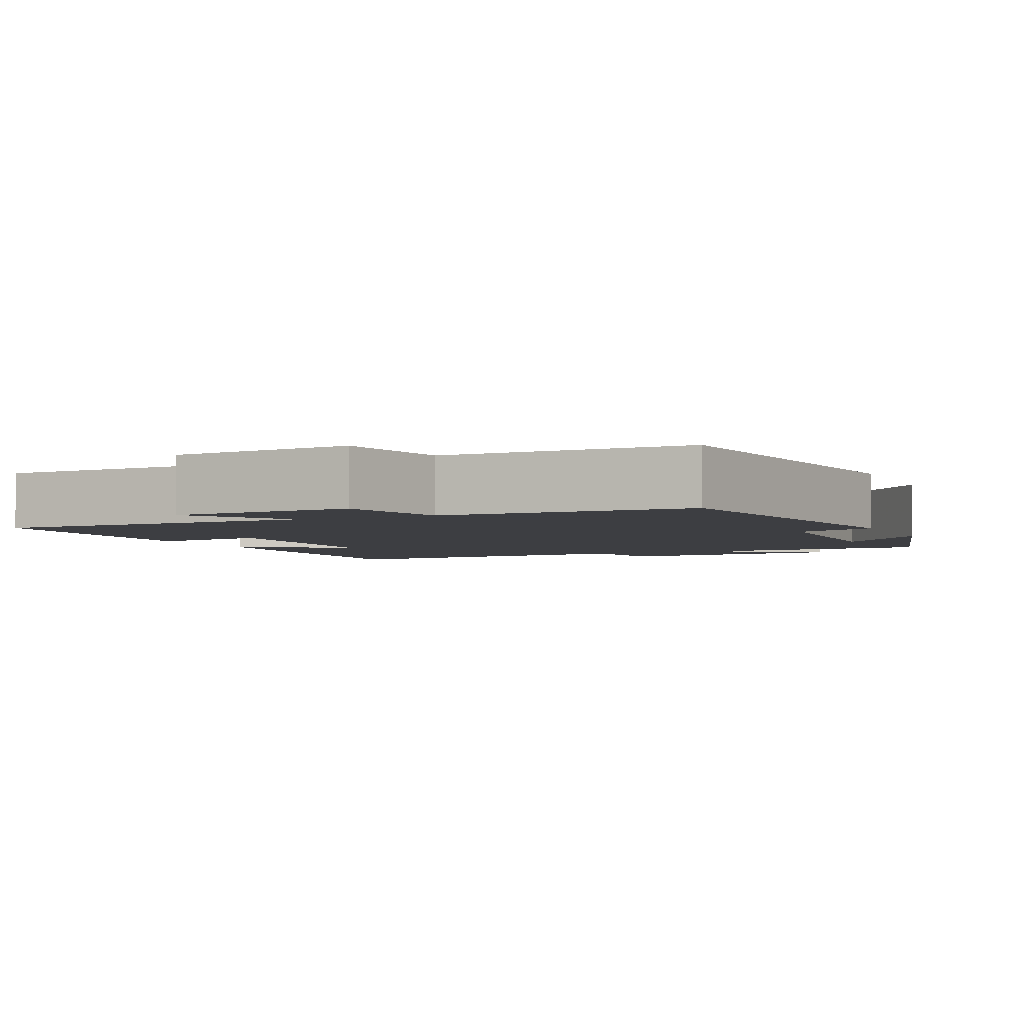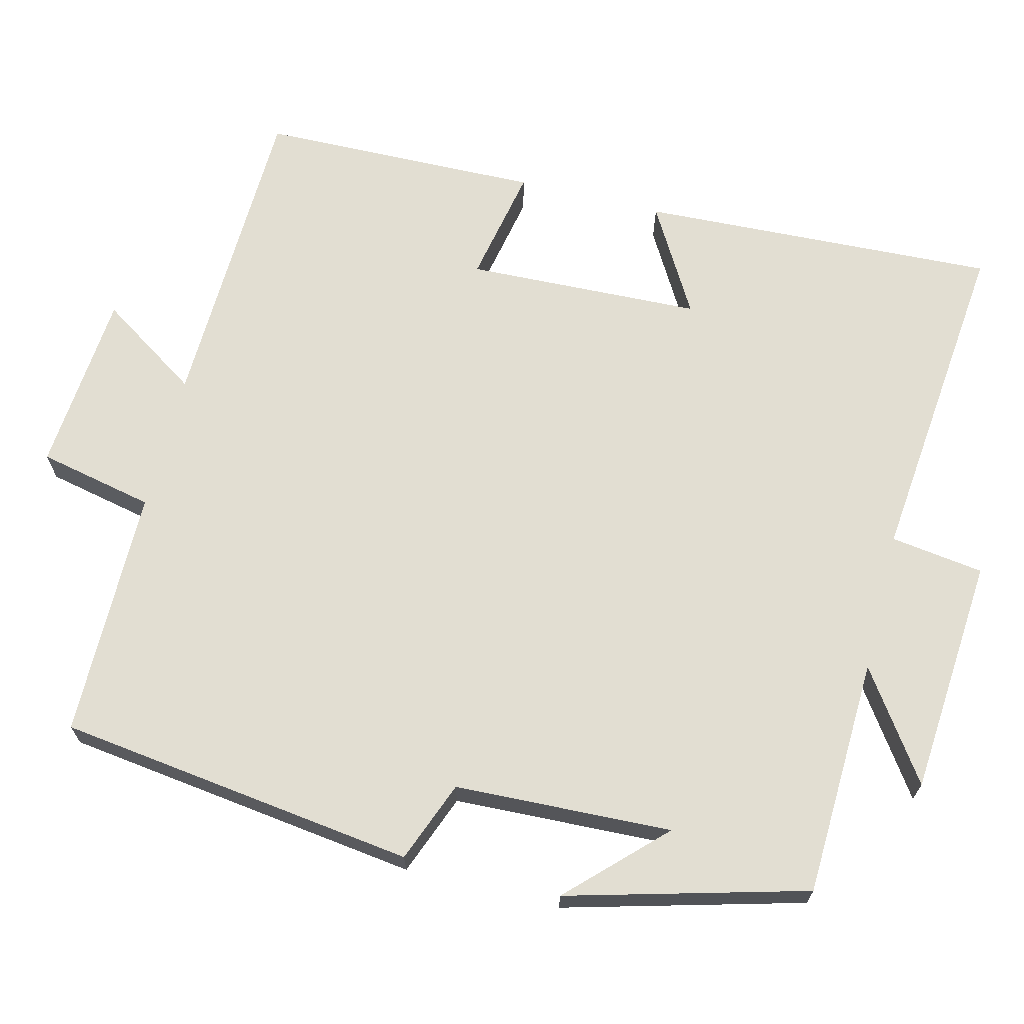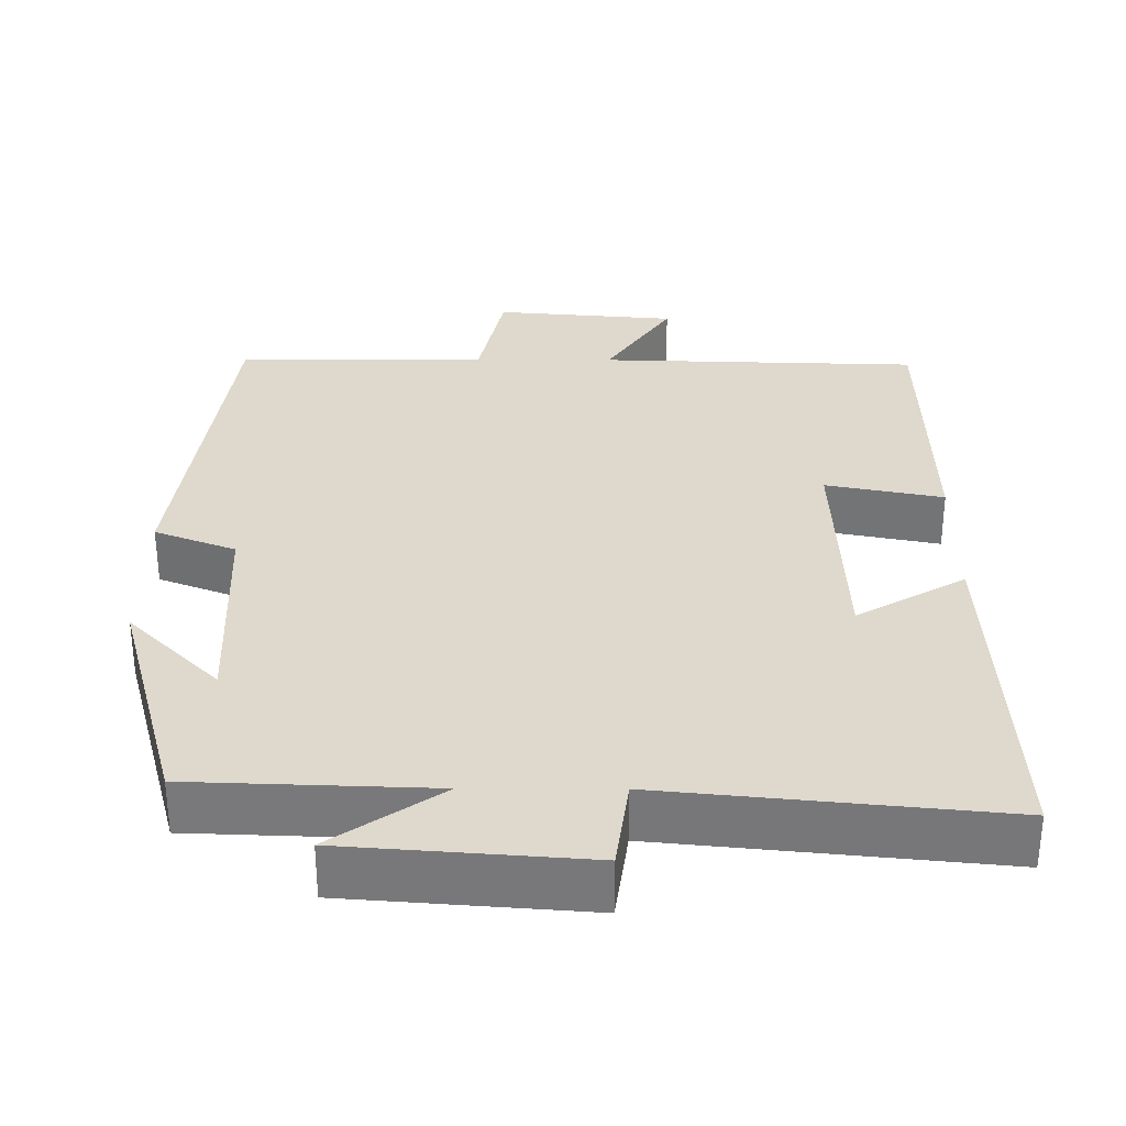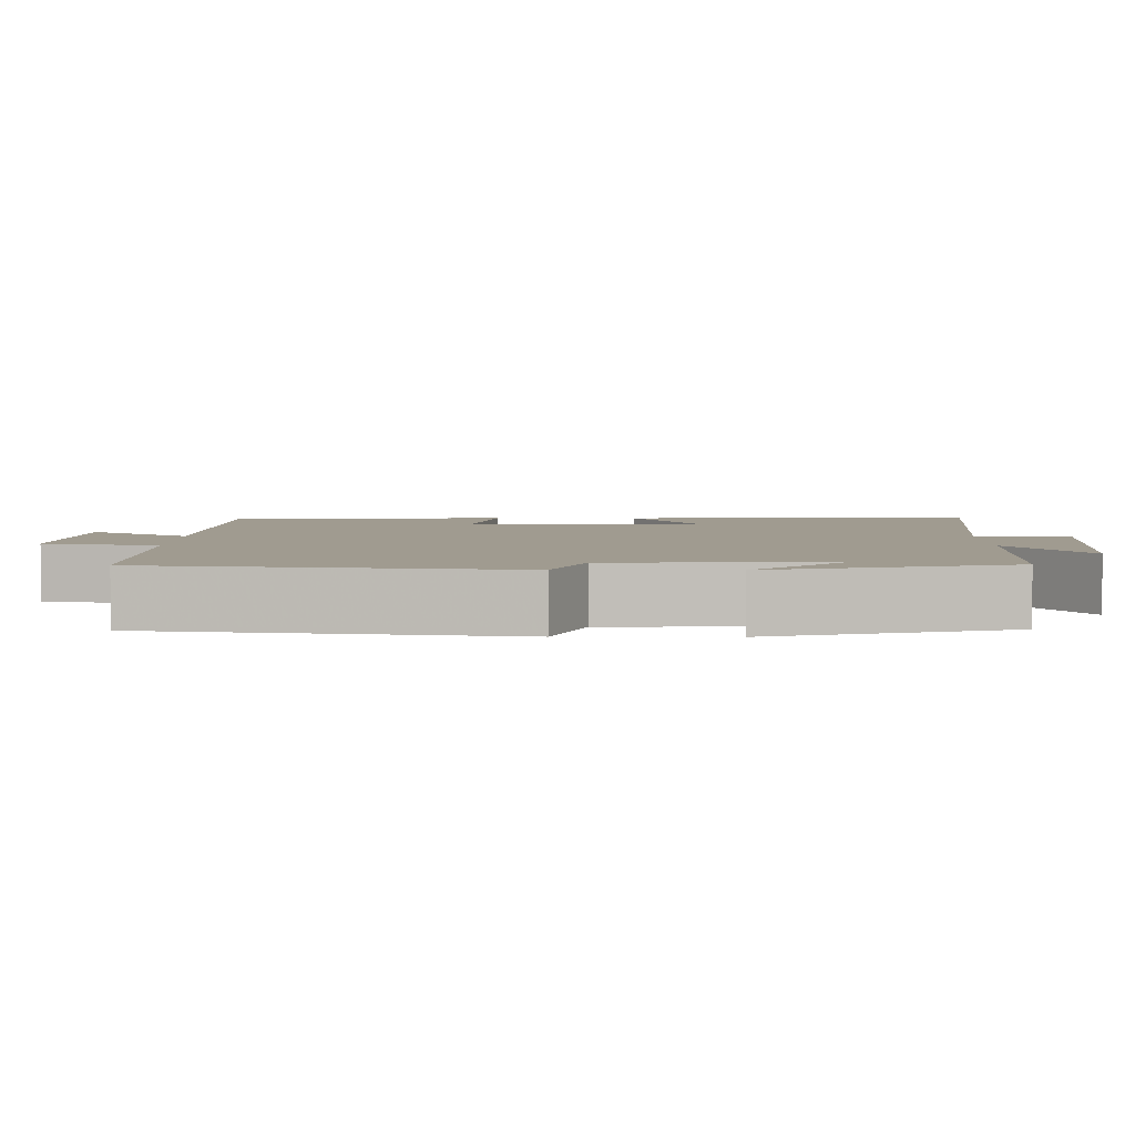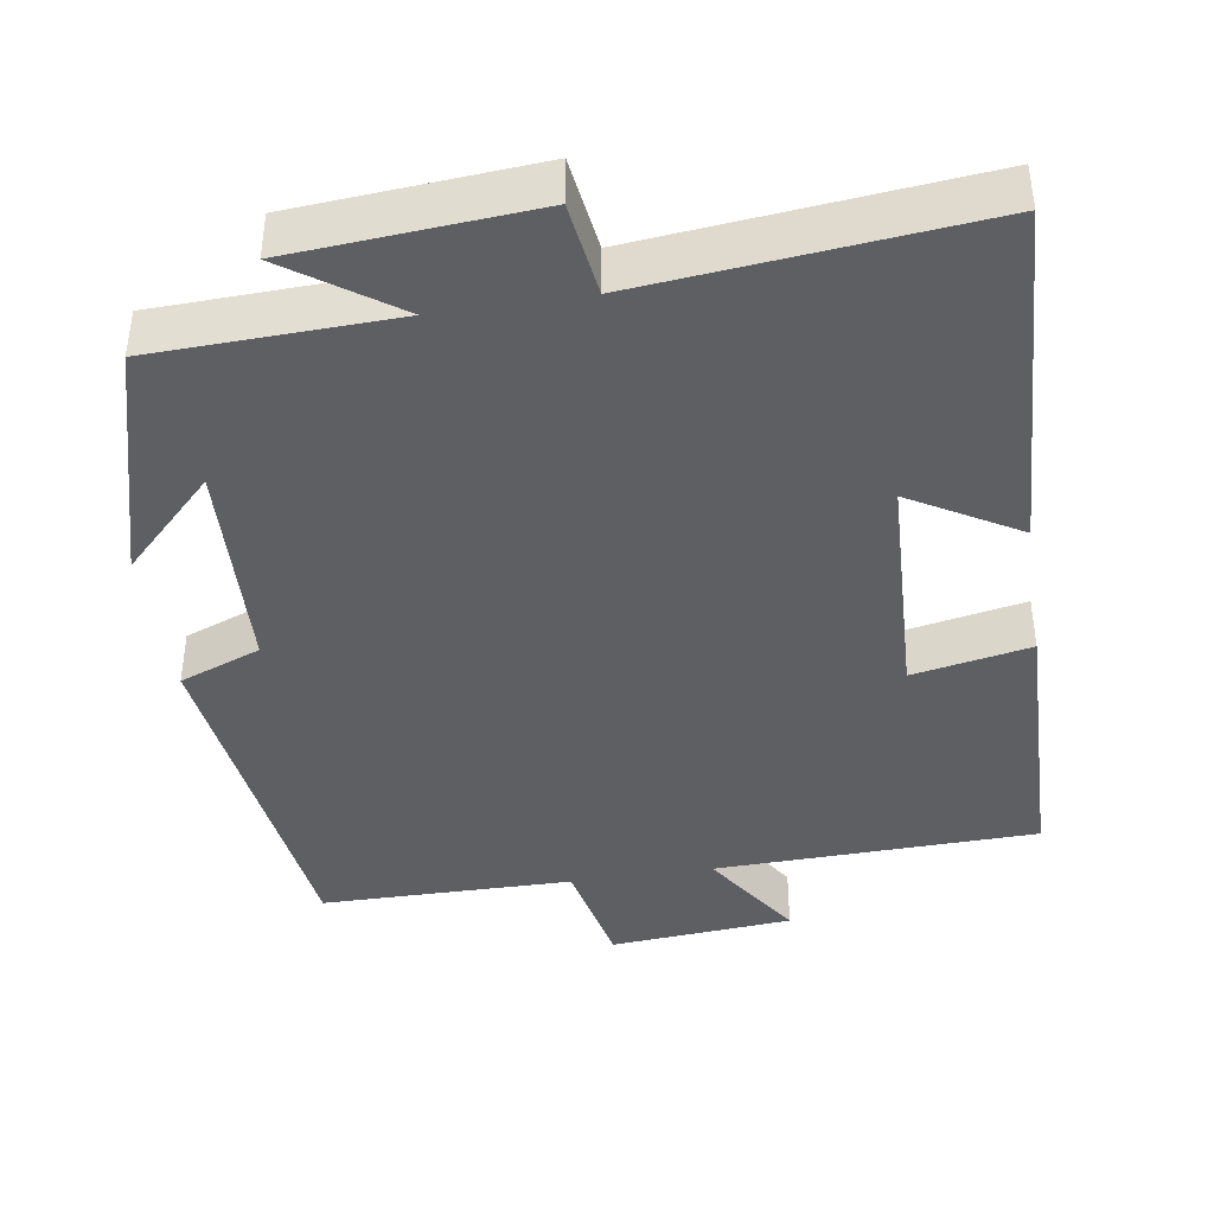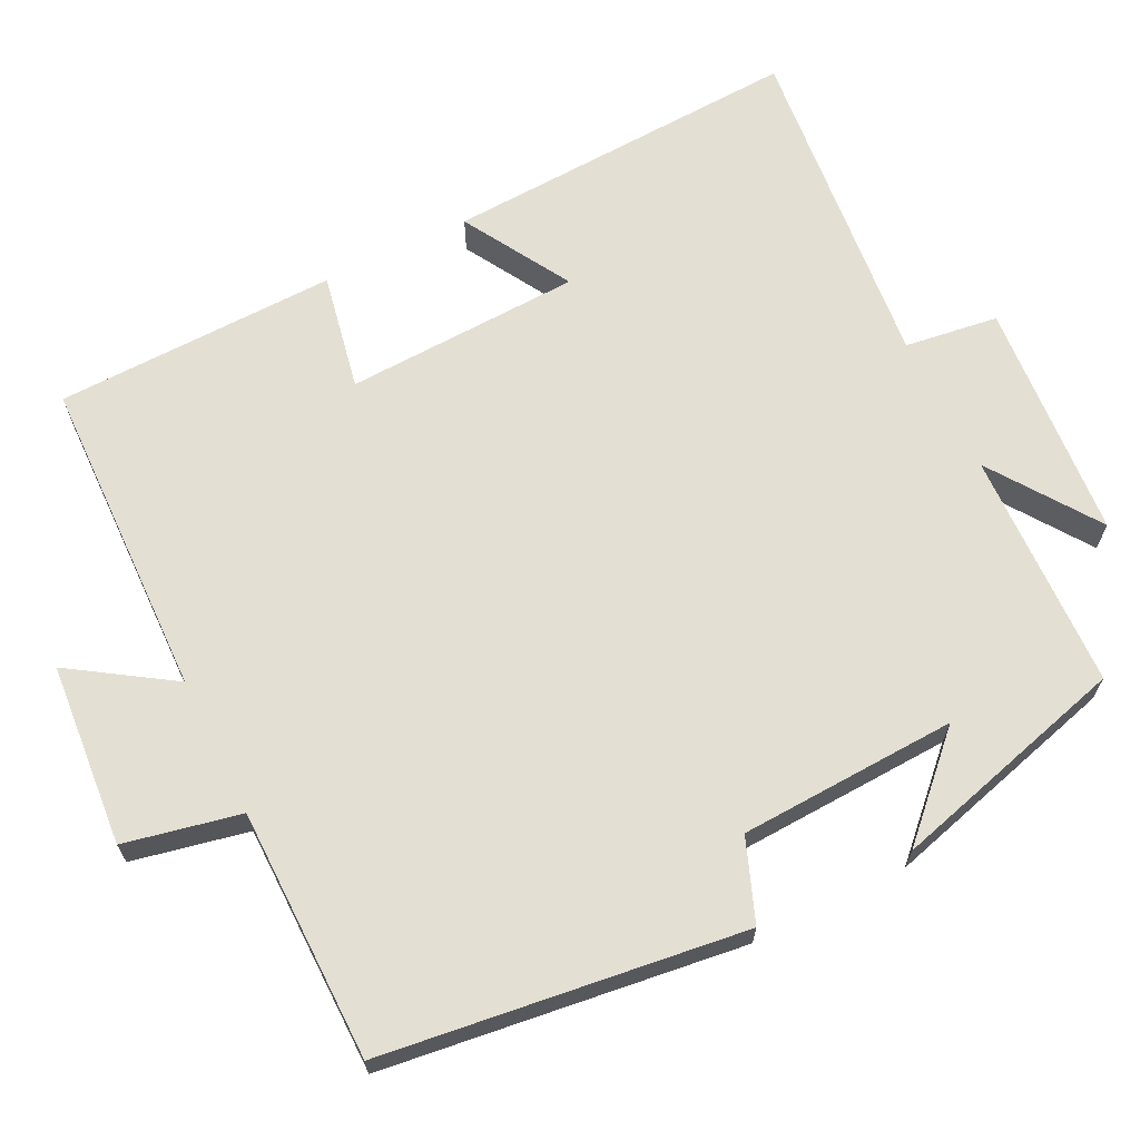
<metadata>
{"format":"obj","ext":"obj","renderer":"f3d","projection":"perspective","resolution":1024,"background":"white","views":[{"elev":-3.6,"azim":-155.6,"up":"+Y"},{"elev":67.9,"azim":-75.9,"up":"+Y"},{"elev":31.9,"azim":0.3,"up":"+Y"},{"elev":4.2,"azim":-89.4,"up":"+Y"},{"elev":-41.2,"azim":8.8,"up":"+Y"},{"elev":66.7,"azim":-116.5,"up":"+Y"}]}
</metadata>
<code>
v -0.439 0.07 -0.498
v -0.5 0.07 -0.029
v -0.394 0.07 0.012
v -0.382 0.07 0.296
v -0.5 0.07 0.177
v -0.415 0.07 0.489
v -0.103 0.07 0.5
v -0.244 0.07 0.598
v 0.068 0.07 0.622
v 0.085 0.07 0.5
v 0.522 0.07 0.544
v 0.5 0.07 0.076
v 0.359 0.07 0.158
v 0.347 0.07 -0.15
v 0.5 0.07 -0.12
v 0.492 0.07 -0.488
v 0.073 0.07 -0.5
v 0.159 0.07 -0.631
v -0.079 0.07 -0.651
v -0.111 0.07 -0.5
v -0.439 0 -0.498
v -0.5 0 -0.029
v -0.394 0 0.012
v -0.382 0 0.296
v -0.5 0 0.177
v -0.415 0 0.489
v -0.103 0 0.5
v -0.244 0 0.598
v 0.068 0 0.622
v 0.085 0 0.5
v 0.522 0 0.544
v 0.5 0 0.076
v 0.359 0 0.158
v 0.347 0 -0.15
v 0.5 0 -0.12
v 0.492 0 -0.488
v 0.073 0 -0.5
v 0.159 0 -0.631
v -0.079 0 -0.651
v -0.111 0 -0.5
f 17 18 19 20
f 17 20 1
f 16 17 1
f 15 16 1
f 14 15 1
f 1 2 3
f 14 1 3
f 13 14 3
f 10 11 12 13
f 10 13 3 4
f 7 8 9 10
f 7 10 4
f 6 7 4
f 4 5 6
f 40 39 38 37
f 21 40 37
f 21 37 36
f 21 36 35
f 21 35 34
f 23 22 21
f 23 21 34
f 23 34 33
f 33 32 31 30
f 24 23 33 30
f 30 29 28 27
f 24 30 27
f 24 27 26
f 26 25 24
f 1 21 22 2
f 2 22 23 3
f 3 23 24 4
f 4 24 25 5
f 5 25 26 6
f 6 26 27 7
f 7 27 28 8
f 8 28 29 9
f 9 29 30 10
f 10 30 31 11
f 11 31 32 12
f 12 32 33 13
f 13 33 34 14
f 14 34 35 15
f 15 35 36 16
f 16 36 37 17
f 17 37 38 18
f 18 38 39 19
f 19 39 40 20
f 20 40 21 1

</code>
